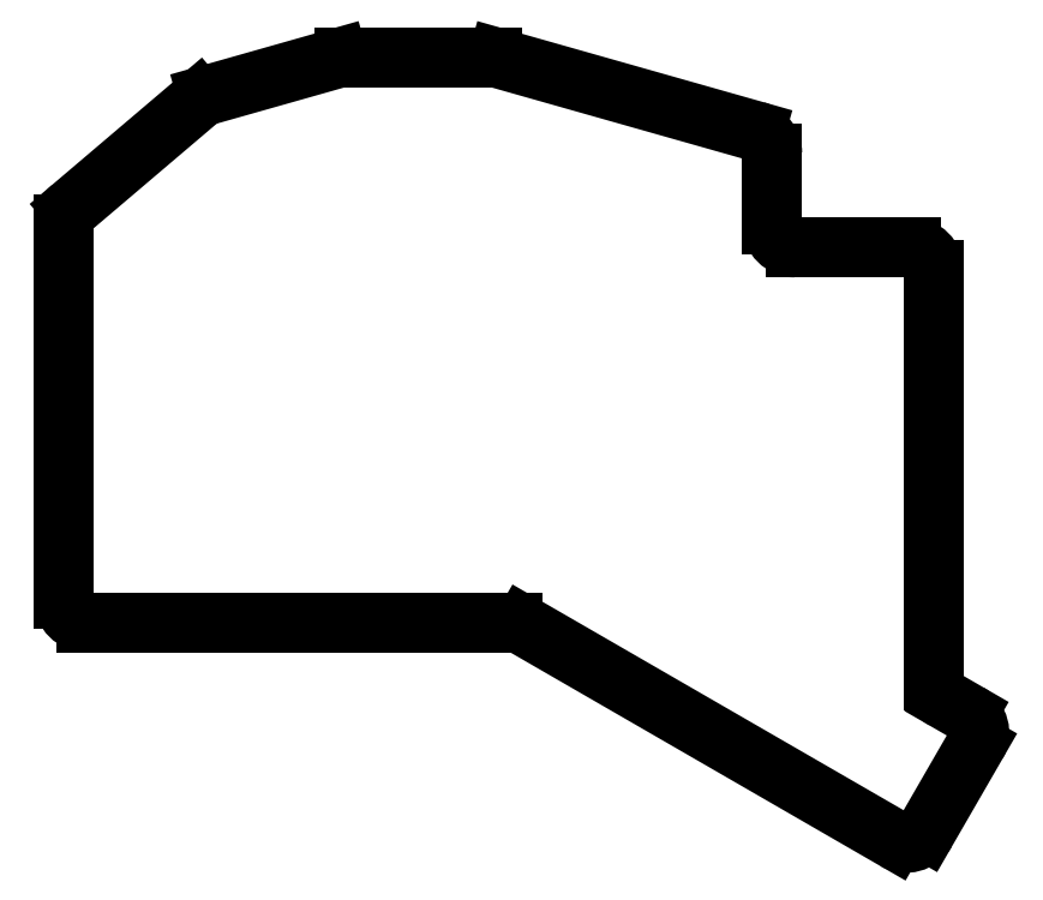
<metadata>
{"format":"dxf","ext":"dxf","renderer":"ezdxf+matplotlib","layout":"modelspace","background":"white","min_lineweight":24,"dpi":150}
</metadata>
<code>
0
SECTION
2
ENTITIES
0
LINE
8
0
10
-7
20
-9.5
11
48.21
21
-9.5
0
LINE
8
0
10
-10
20
-6.5
11
-10
21
42.11
0
LINE
8
0
10
45.58
20
63.9
11
26.42
21
63.9
0
LINE
8
0
10
82
20
42.2
11
82
21
51.43
0
LINE
8
0
10
49.71
20
-9.902
11
97.9
21
-37.73
0
LINE
8
0
10
102
20
-36.63
11
108.5
21
-25.37
0
LINE
8
0
10
107.4
20
-21.27
11
104.5
21
-19.6
0
LINE
8
0
10
103
20
-17
11
103
21
36.2
0
LINE
8
0
10
100
20
39.2
11
85
21
39.2
0
LINE
8
0
10
-8.943
20
44.4
11
7.503
21
58.38
0
LINE
8
0
10
8.628
20
58.98
11
25.6
21
63.79
0
LINE
8
0
10
46.4
20
63.79
11
79.82
21
54.32
0
ARC
8
0
10
48.21
20
-12.5
40
3
50
60
51
90
0
ARC
8
0
10
99.4
20
-35.13
40
3
50
240
51
330
0
ARC
8
0
10
105.9
20
-23.87
40
3
50
330
51
60
0
ARC
8
0
10
106
20
-17
40
3
50
180
51
240
0
ARC
8
0
10
100
20
36.2
40
3
50
0
51
90
0
ARC
8
0
10
85
20
42.2
40
3
50
180
51
270
0
ARC
8
0
10
79
20
51.43
40
3
50
0
51
74.18
0
ARC
8
0
10
45.58
20
60.9
40
3
50
74.18
51
90
0
ARC
8
0
10
26.42
20
60.9
40
3
50
90
51
105.8
0
ARC
8
0
10
9.446
20
56.09
40
3
50
105.8
51
130.4
0
ARC
8
0
10
-7
20
42.11
40
3
50
130.4
51
180
0
ARC
8
0
10
-7
20
-6.5
40
3
50
180
51
270
0
ENDSEC
0
EOF

</code>
